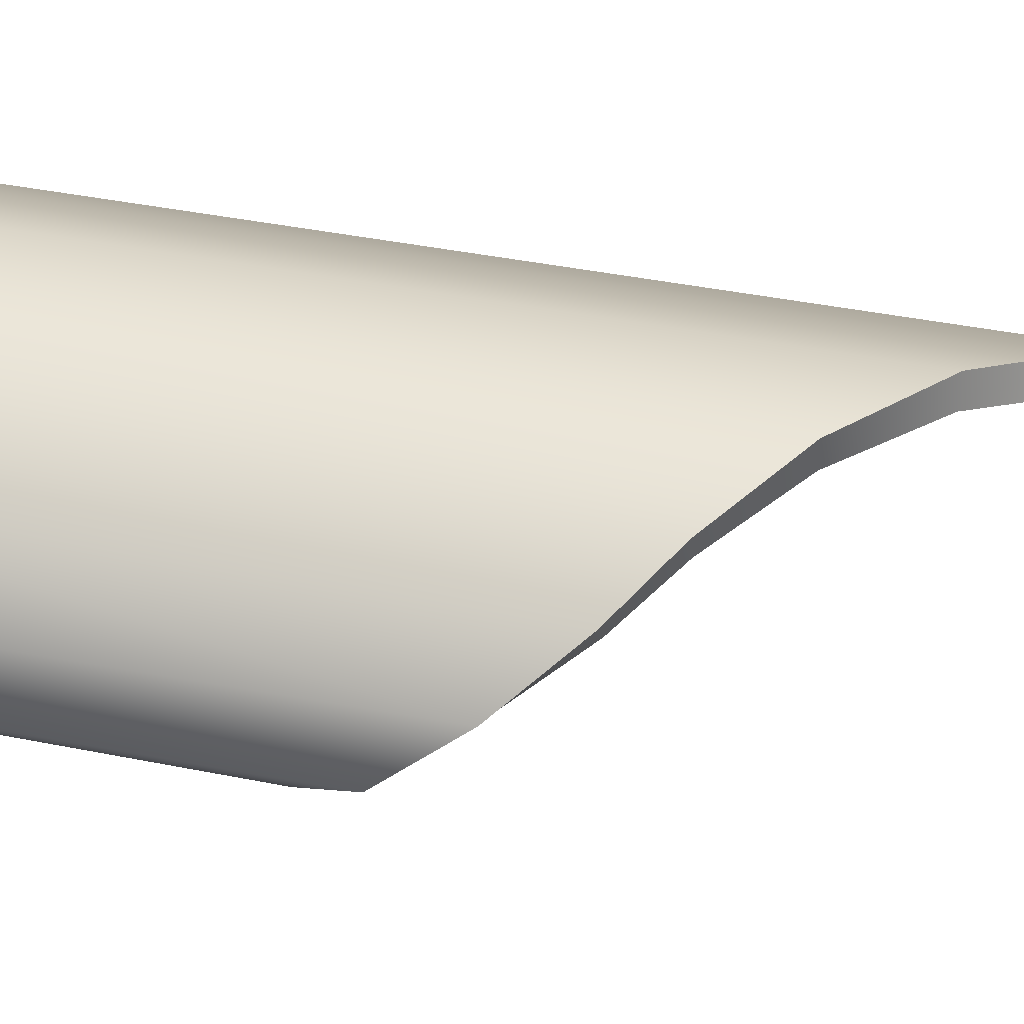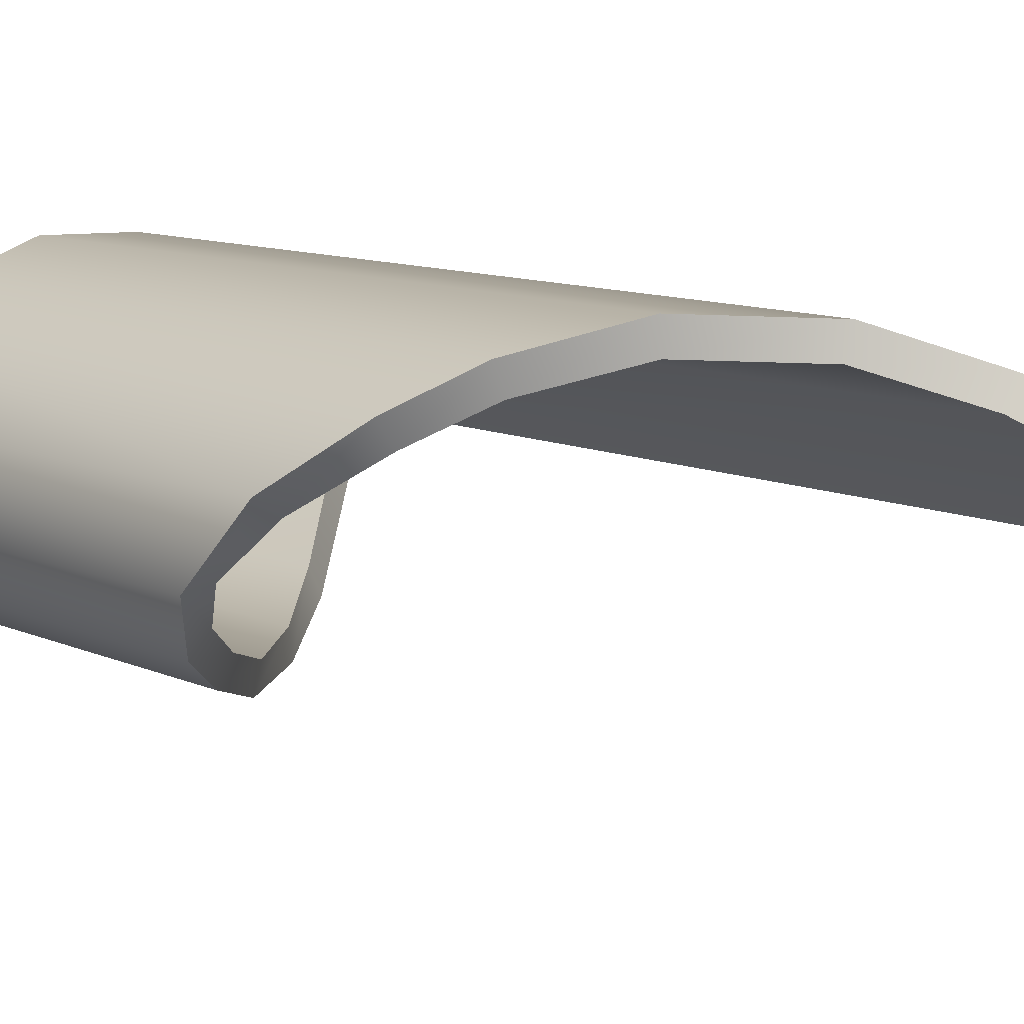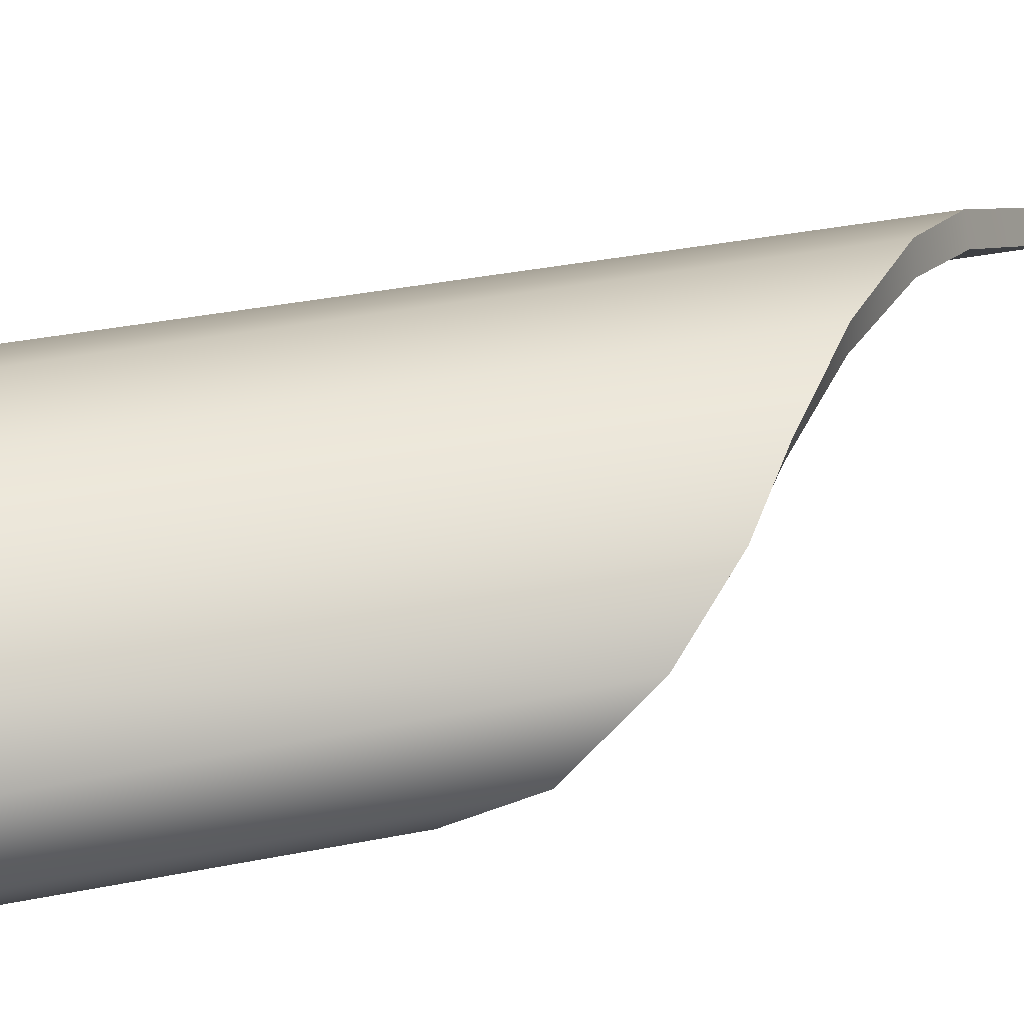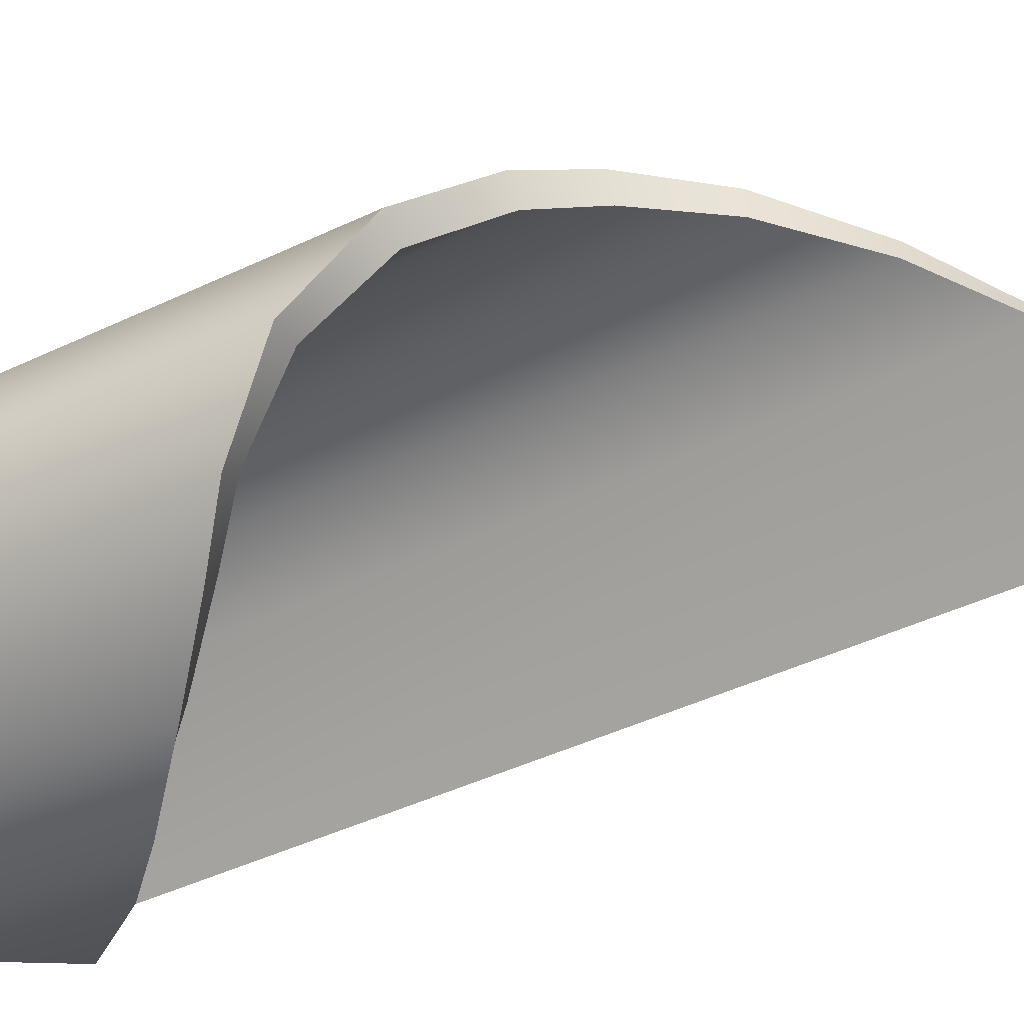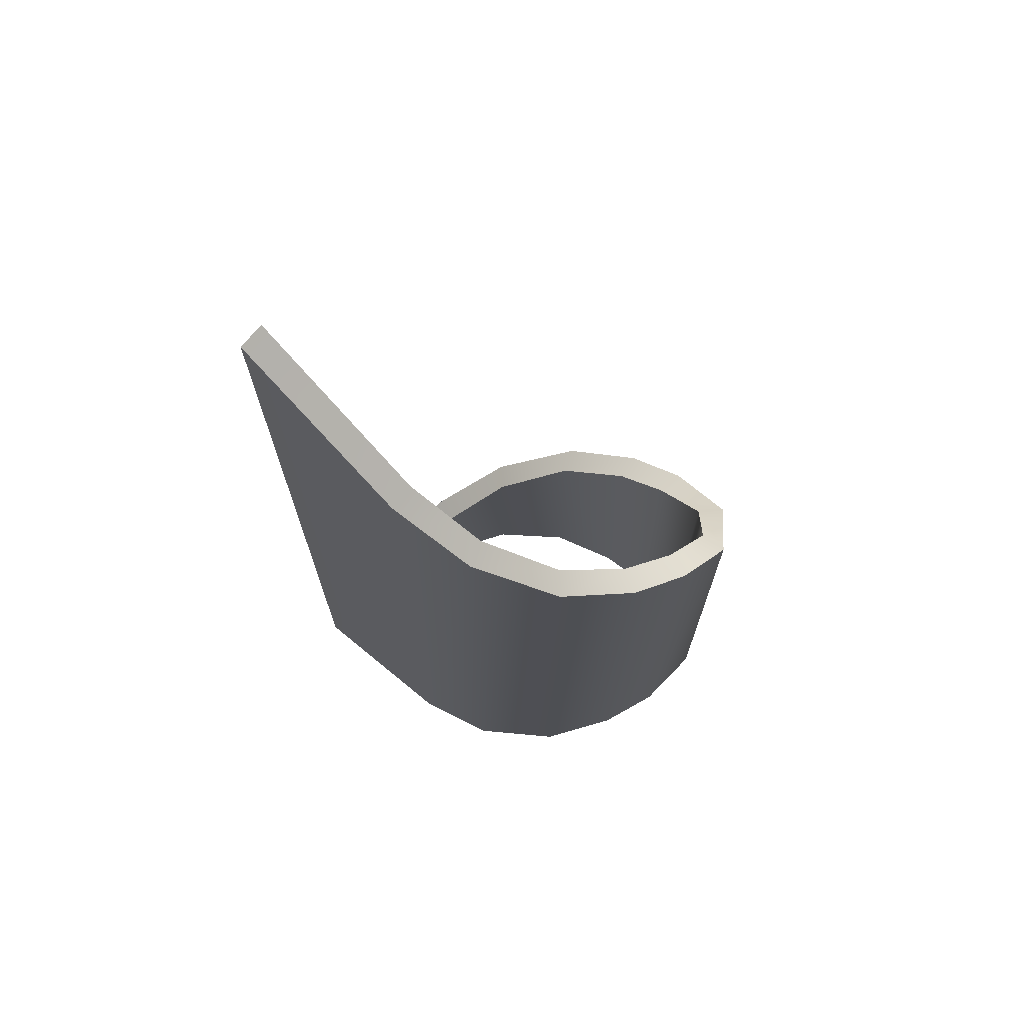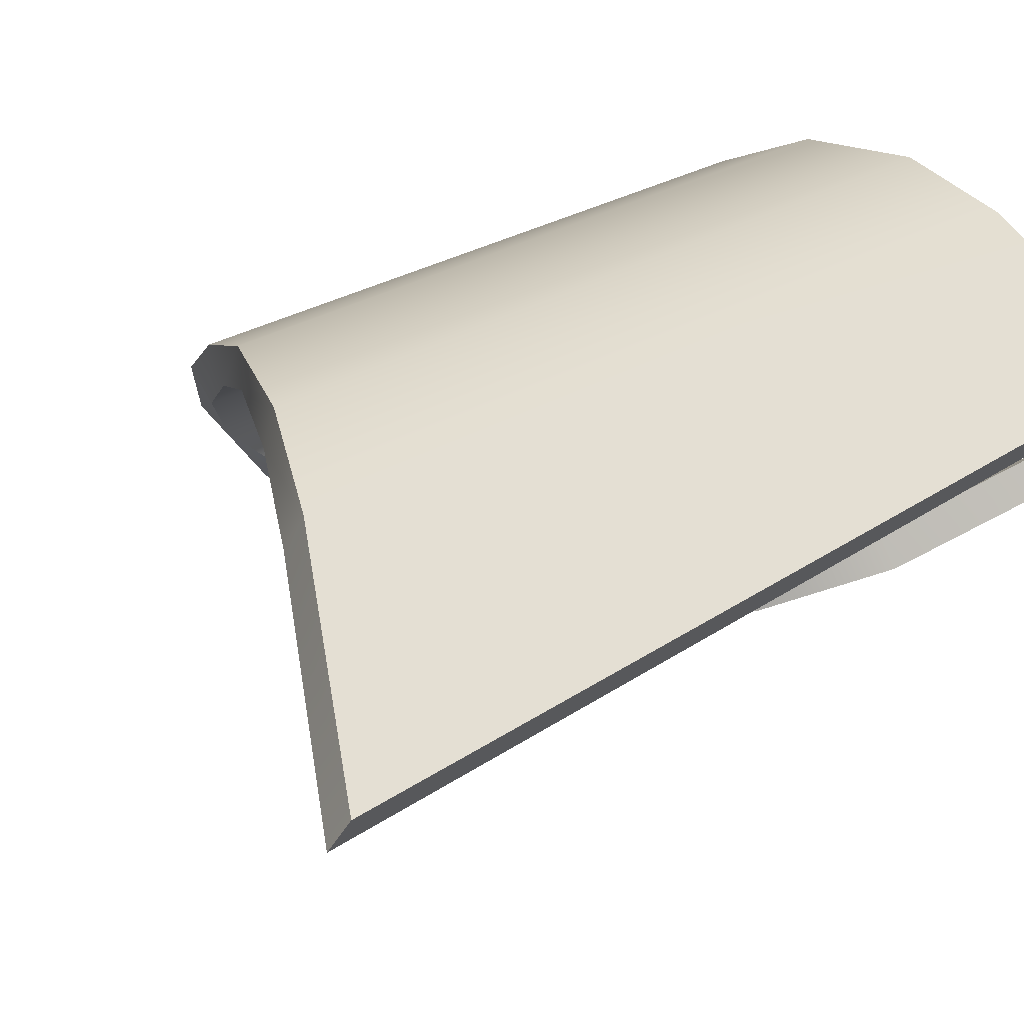
<metadata>
{"format":"obj","ext":"obj","renderer":"f3d","projection":"perspective","resolution":1024,"background":"white","views":[{"elev":41.8,"azim":103.6,"up":"+Z"},{"elev":9.9,"azim":140.1,"up":"+Z"},{"elev":36.4,"azim":75.4,"up":"+Z"},{"elev":-46.0,"azim":118.4,"up":"+Z"},{"elev":71.7,"azim":3.8,"up":"+Y"},{"elev":19.3,"azim":-144.9,"up":"+Z"}]}
</metadata>
<code>
g WindmillBlades_1
v -0.0008588 1.743 0.007045
v -0.0008586 -7.848e-08 0.007045
v 0.2412 1.5 0.1814
v 0.2412 -3.949e-08 0.1814
v 0.3632 1.38 0.2333
v 0.3632 -5.208e-08 0.2333
v 0.5047 1.244 0.2371
v 0.5047 -3.397e-08 0.2371
v 0.628 1.129 0.1918
v 0.628 -4.936e-08 0.1918
v 0.7156 1.049 0.1346
v 0.7156 2.788e-08 0.1346
v 0.787 0.9365 0.05386
v 0.787 -3.544e-09 0.05386
v 0.7869 0.8057 -0.03917
v 0.7869 -3.416e-08 -0.03917
v 0.7153 0.6922 -0.1196
v 0.7153 7.868e-09 -0.1196
v 0.6312 0.6151 -0.174
v 0.6312 -2.528e-08 -0.174
v 0.5075 0.4994 -0.2197
v 0.5075 -4.064e-08 -0.2197
v 0.3649 0.3626 -0.2182
v 0.3649 -4.012e-09 -0.2182
v 0.2417 0.2414 -0.1696
v 0.2417 1.979e-09 -0.1696
v 0.0008587 2.654e-08 -0.007045
v 0.2145 1.5 0.2237
v -0.03008 -8.212e-08 0.04762
v -0.03008 1.743 0.04762
v 0.2167 -4.248e-08 0.225
v 0.3481 1.38 0.281
v 0.3525 -5.458e-08 0.2822
v 0.5084 1.244 0.287
v 0.5128 -3.542e-08 0.2865
v 0.6482 1.129 0.2376
v 0.6504 -4.814e-08 0.2365
v 0.7457 1.049 0.1745
v 0.7483 3.054e-08 0.1724
v 0.8288 0.9365 0.08129
v 0.8337 -2.146e-09 0.07154
v 0.8362 0.8057 -0.04728
v 0.8336 -3.323e-08 -0.05699
v 0.75 0.6922 -0.1555
v 0.7478 1.063e-08 -0.1575
v 0.6558 0.6151 -0.2175
v 0.6536 -2.338e-08 -0.2187
v 0.5204 0.4994 -0.2681
v 0.5161 -4.255e-08 -0.269
v 0.3597 0.3626 -0.2679
v 0.3553 -9.413e-09 -0.2672
v 0.2207 0.2414 -0.215
v 0.2185 -6.795e-09 -0.2139
v -0.02711 1.592e-08 -0.04849
v -0.03008 -8.212e-08 0.04762
v -0.0008588 1.743 0.007045
v -0.03008 1.743 0.04762
v -0.0008586 -7.848e-08 0.007045
v 0.0008587 2.654e-08 -0.007045
v 0.2417 1.979e-09 -0.1696
v -0.02711 1.592e-08 -0.04849
v 0.2185 -6.795e-09 -0.2139
v 0.3649 -4.012e-09 -0.2182
v 0.3553 -9.413e-09 -0.2672
v 0.5075 -4.064e-08 -0.2197
v 0.5161 -4.255e-08 -0.269
v 0.6312 -2.528e-08 -0.174
v 0.6536 -2.338e-08 -0.2187
v 0.7153 7.868e-09 -0.1196
v 0.7478 1.063e-08 -0.1575
v 0.7869 -3.416e-08 -0.03917
v 0.8336 -3.323e-08 -0.05699
v 0.787 -3.544e-09 0.05386
v 0.8337 -2.146e-09 0.07154
v 0.7156 2.788e-08 0.1346
v 0.7483 3.054e-08 0.1724
v 0.628 -4.936e-08 0.1918
v 0.6504 -4.814e-08 0.2365
v 0.5047 -3.397e-08 0.2371
v 0.5128 -3.542e-08 0.2865
v 0.3632 -5.208e-08 0.2333
v 0.3525 -5.458e-08 0.2822
v 0.2412 -3.949e-08 0.1814
v 0.2167 -4.248e-08 0.225
v -0.0008586 -7.848e-08 0.007045
v -0.03008 -8.212e-08 0.04762
v 0.2207 0.2414 -0.215
v 0.0008587 2.654e-08 -0.007045
v -0.02711 1.592e-08 -0.04849
v 0.2417 0.2414 -0.1696
v 0.3597 0.3626 -0.2679
v 0.3649 0.3626 -0.2182
v 0.5204 0.4994 -0.2681
v 0.5075 0.4994 -0.2197
v 0.6558 0.6151 -0.2175
v 0.6312 0.6151 -0.174
v 0.75 0.6922 -0.1555
v 0.7153 0.6922 -0.1196
v 0.8362 0.8057 -0.04728
v 0.7869 0.8057 -0.03917
v 0.8288 0.9365 0.08129
v 0.787 0.9365 0.05386
v 0.7457 1.049 0.1745
v 0.7156 1.049 0.1346
v 0.6482 1.129 0.2376
v 0.628 1.129 0.1918
v 0.5084 1.244 0.287
v 0.5047 1.244 0.2371
v 0.3481 1.38 0.281
v 0.3632 1.38 0.2333
v 0.2145 1.5 0.2237
v 0.2412 1.5 0.1814
v -0.03008 1.743 0.04762
v -0.0008588 1.743 0.007045
g WindmillBlades_1_0
f 3 2 1
f 4 2 3
f 5 4 3
f 6 4 5
f 7 6 5
f 8 6 7
f 9 8 7
f 10 8 9
f 11 10 9
f 12 10 11
f 13 12 11
f 14 12 13
f 15 14 13
f 16 14 15
f 17 16 15
f 18 16 17
f 19 18 17
f 20 18 19
f 21 20 19
f 22 20 21
f 23 22 21
f 24 22 23
f 25 24 23
f 26 24 25
f 27 26 25
f 30 29 28
f 28 29 31
f 28 31 32
f 32 31 33
f 32 33 34
f 34 33 35
f 34 35 36
f 36 35 37
f 36 37 38
f 38 37 39
f 38 39 40
f 40 39 41
f 40 41 42
f 42 41 43
f 42 43 44
f 44 43 45
f 44 45 46
f 46 45 47
f 46 47 48
f 48 47 49
f 48 49 50
f 50 49 51
f 50 51 52
f 52 51 53
f 52 53 54
f 57 56 55
f 55 56 58
f 61 60 59
f 62 60 61
f 62 63 60
f 64 63 62
f 64 65 63
f 66 65 64
f 66 67 65
f 68 67 66
f 68 69 67
f 70 69 68
f 70 71 69
f 72 71 70
f 72 73 71
f 74 73 72
f 74 75 73
f 76 75 74
f 76 77 75
f 78 77 76
f 78 79 77
f 80 79 78
f 80 81 79
f 82 81 80
f 82 83 81
f 84 83 82
f 84 85 83
f 86 85 84
f 89 88 87
f 87 88 90
f 87 90 91
f 91 90 92
f 91 92 93
f 93 92 94
f 93 94 95
f 95 94 96
f 95 96 97
f 97 96 98
f 97 98 99
f 99 98 100
f 99 100 101
f 101 100 102
f 101 102 103
f 103 102 104
f 103 104 105
f 105 104 106
f 105 106 107
f 107 106 108
f 107 108 109
f 109 108 110
f 109 110 111
f 111 110 112
f 111 112 113
f 113 112 114

</code>
